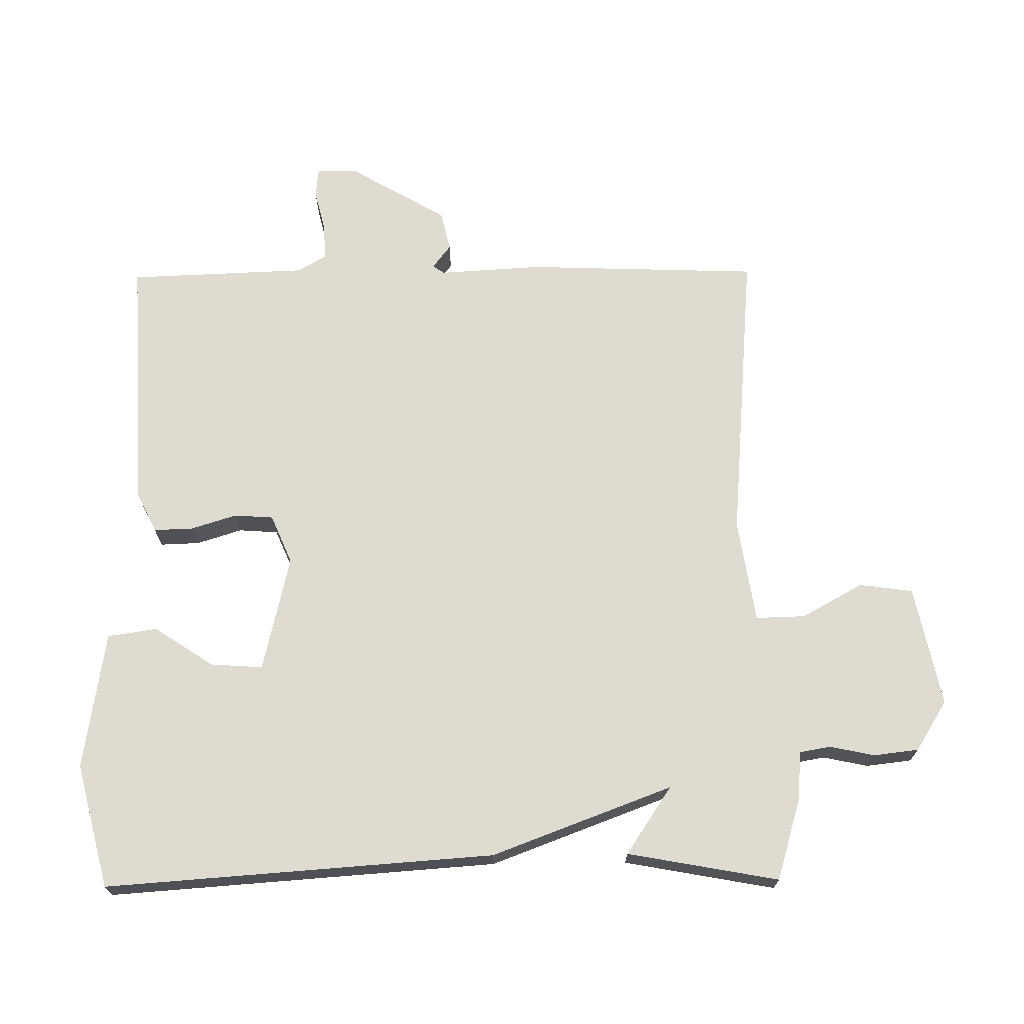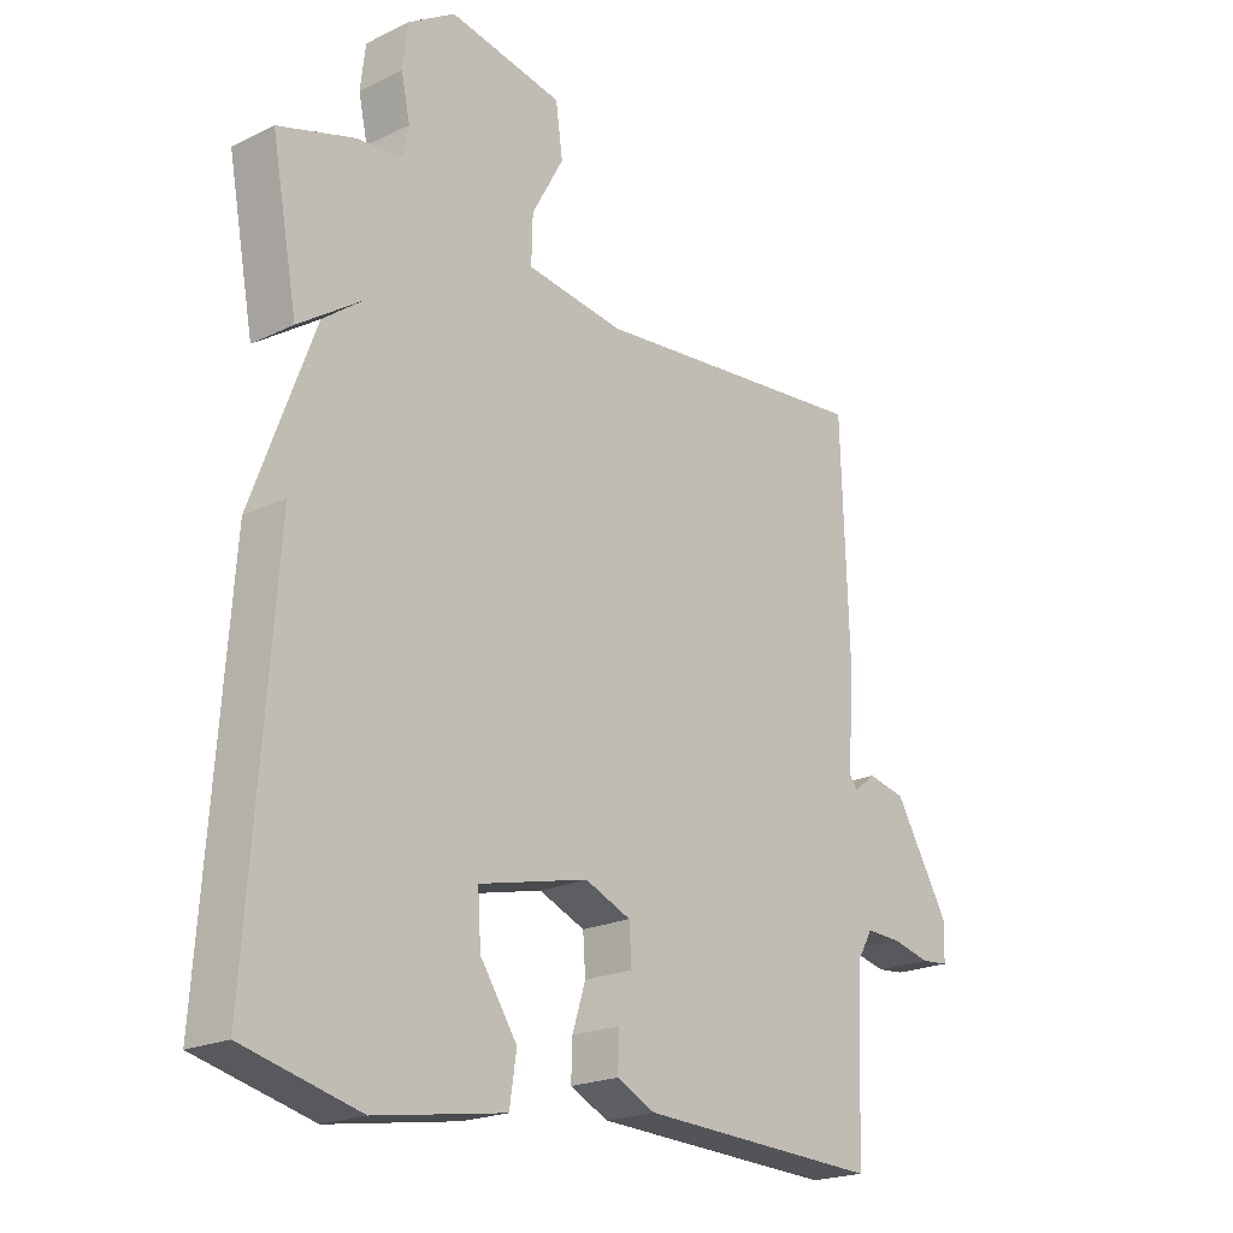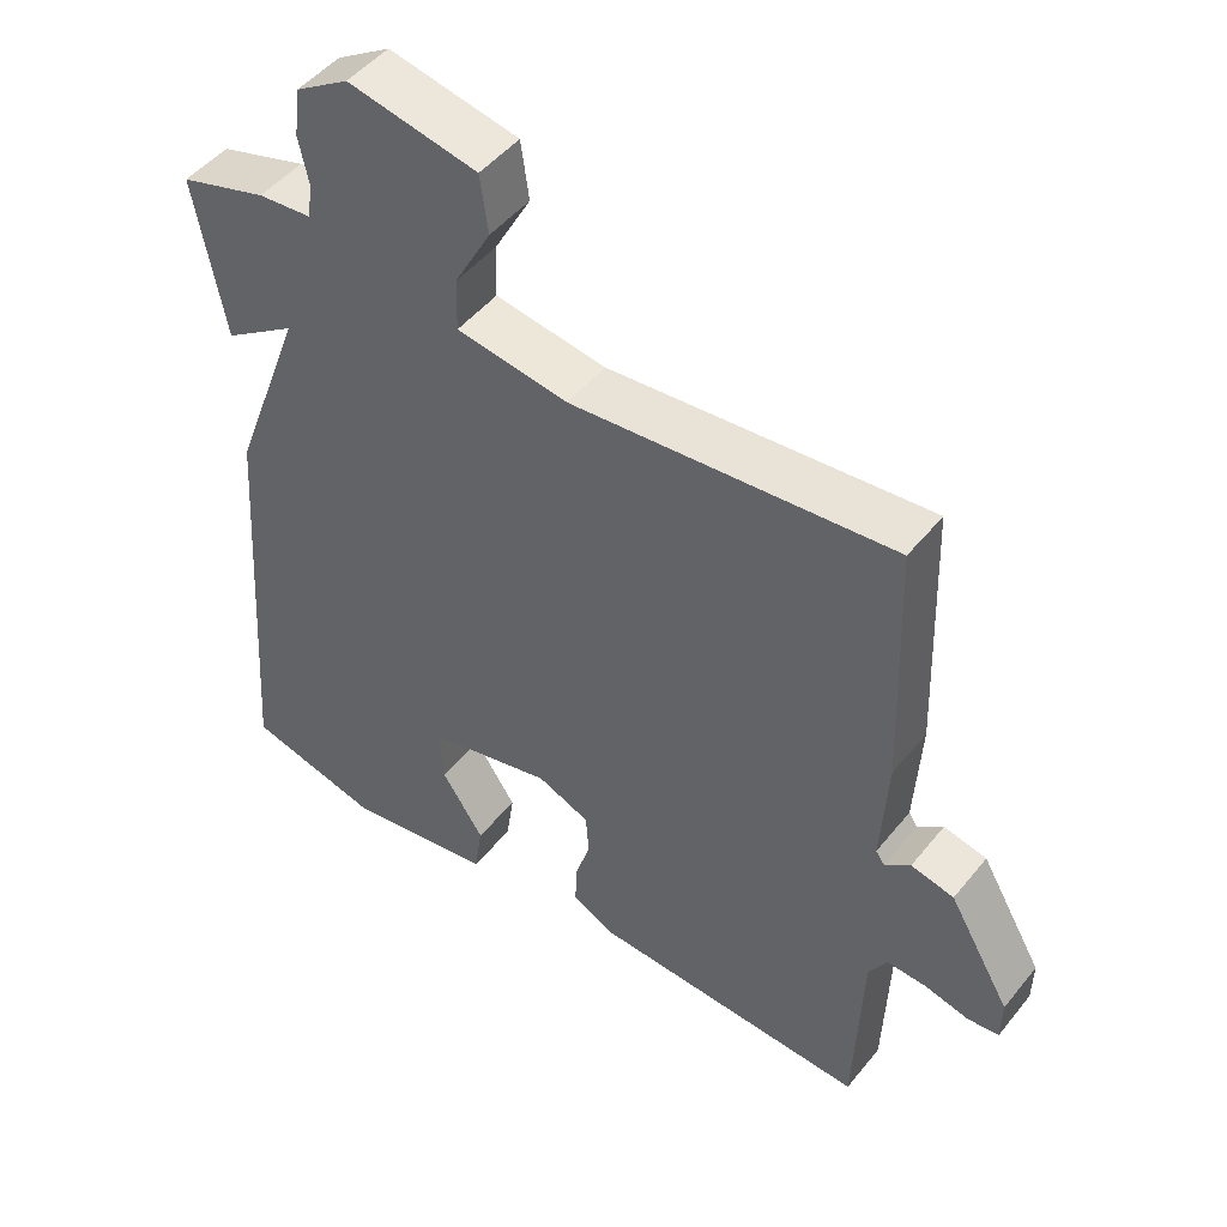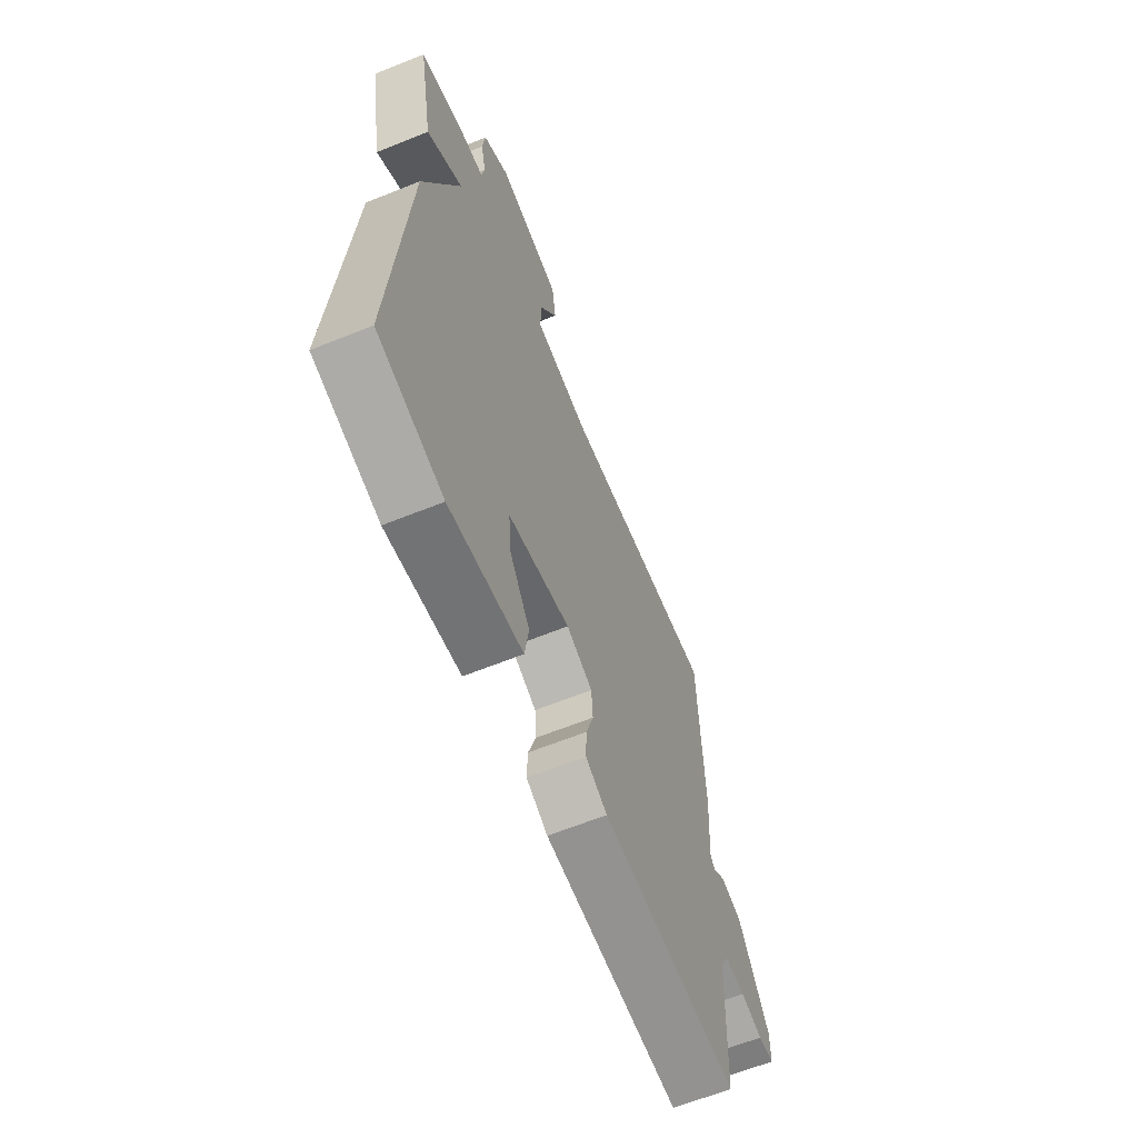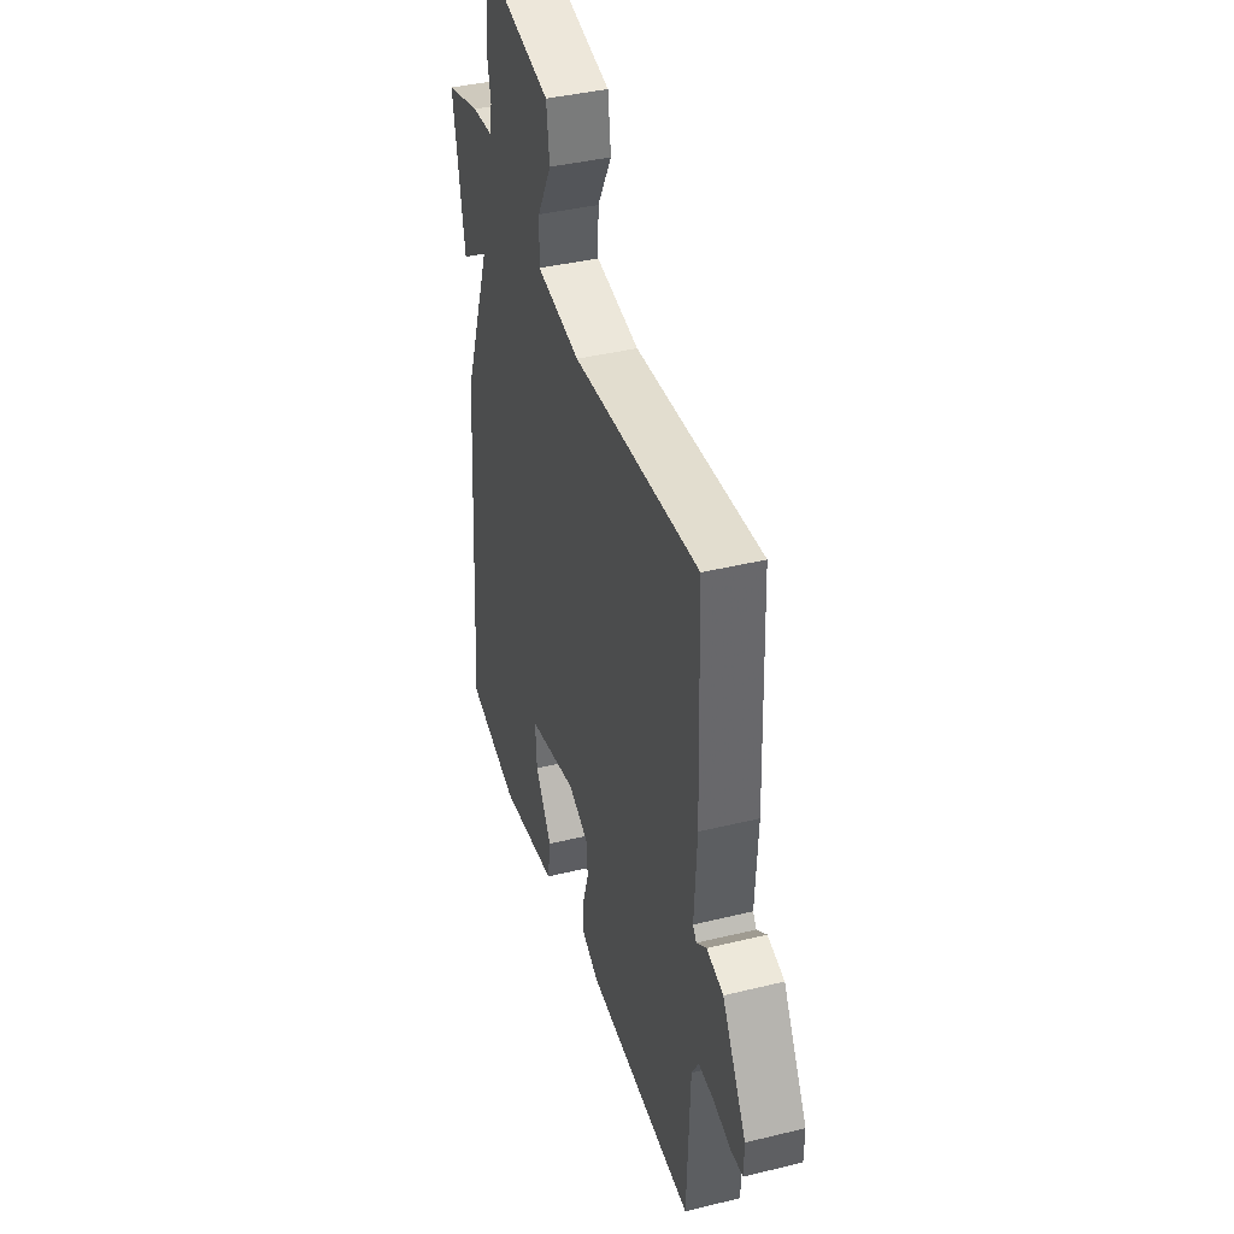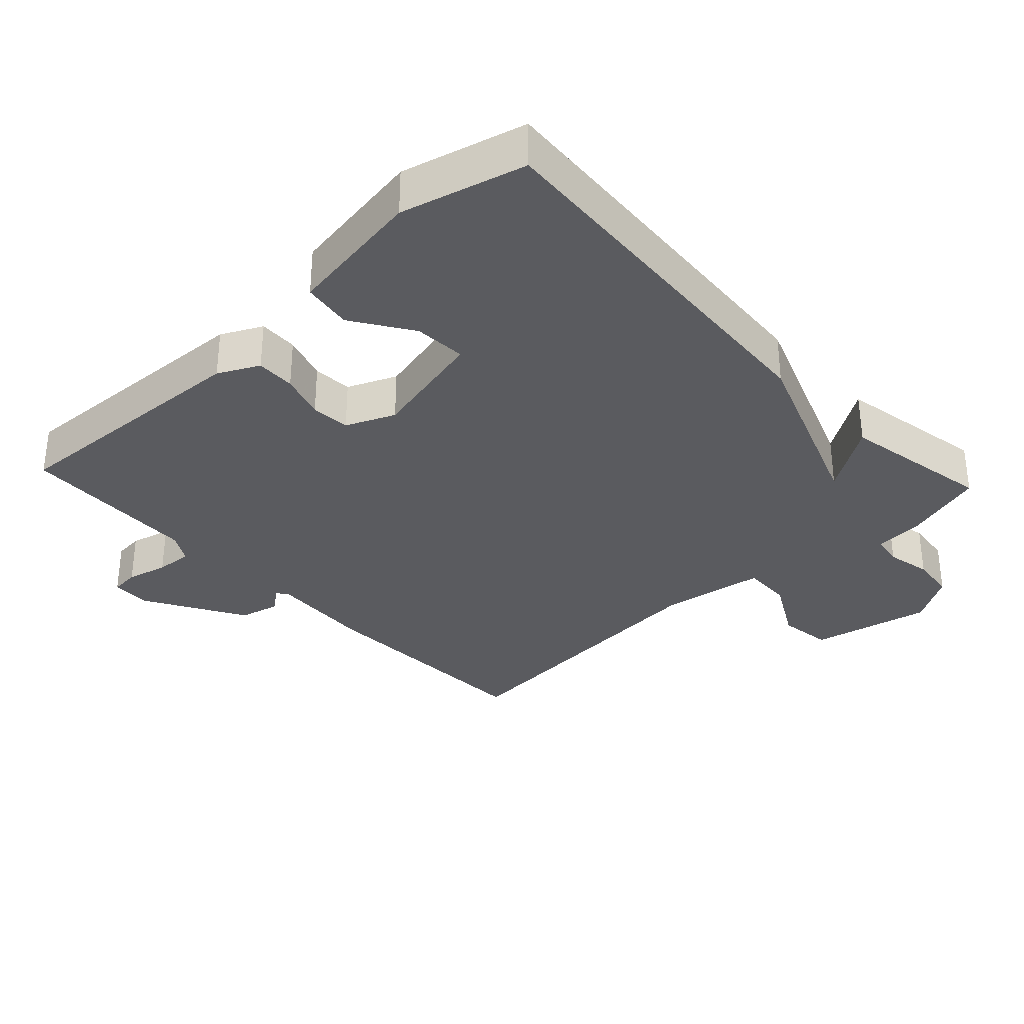
<metadata>
{"format":"obj","ext":"obj","renderer":"f3d","projection":"perspective","resolution":1024,"background":"white","views":[{"elev":70.1,"azim":-90.6,"up":"+Y"},{"elev":-20.6,"azim":-48.5,"up":"+Z"},{"elev":48.1,"azim":36.9,"up":"+Z"},{"elev":-63.9,"azim":-67.9,"up":"+Z"},{"elev":40.0,"azim":73.2,"up":"+Z"},{"elev":-32.9,"azim":-137.0,"up":"+Y"}]}
</metadata>
<code>
v 0.5 0.07 0.5
v 0.512 0.07 0.153
v 0.503 0.07 0.002
v 0.515 0.07 -0.015
v 0.55 0.07 0.012
v 0.609 0.07 -0.002
v 0.694 0.07 -0.148
v 0.693 0.07 -0.207
v 0.65 0.07 -0.211
v 0.59 0.07 -0.196
v 0.535 0.07 -0.193
v 0.51 0.07 -0.236
v 0.5 0.07 -0.5
v 0.12 0.07 -0.481
v 0.06 0.07 -0.451
v 0.062 0.07 -0.393
v 0.083 0.07 -0.326
v 0.079 0.07 -0.268
v 0.007 0.07 -0.237
v -0.165 0.07 -0.277
v -0.16 0.07 -0.354
v -0.102 0.07 -0.442
v -0.113 0.07 -0.515
v -0.317 0.07 -0.547
v -0.5 0.07 -0.5
v -0.459 0.07 0.076
v -0.359 0.07 0.343
v -0.459 0.07 0.276
v -0.5 0.07 0.5
v -0.38 0.07 0.536
v -0.307 0.07 0.542
v -0.299 0.07 0.588
v -0.313 0.07 0.654
v -0.305 0.07 0.721
v -0.231 0.07 0.767
v -0.053 0.07 0.73
v -0.042 0.07 0.651
v -0.092 0.07 0.56
v -0.094 0.07 0.487
v 0.059 0.07 0.463
v 0.5 0 0.5
v 0.512 0 0.153
v 0.503 0 0.002
v 0.515 0 -0.015
v 0.55 0 0.012
v 0.609 0 -0.002
v 0.694 0 -0.148
v 0.693 0 -0.207
v 0.65 0 -0.211
v 0.59 0 -0.196
v 0.535 0 -0.193
v 0.51 0 -0.236
v 0.5 0 -0.5
v 0.12 0 -0.481
v 0.06 0 -0.451
v 0.062 0 -0.393
v 0.083 0 -0.326
v 0.079 0 -0.268
v 0.007 0 -0.237
v -0.165 0 -0.277
v -0.16 0 -0.354
v -0.102 0 -0.442
v -0.113 0 -0.515
v -0.317 0 -0.547
v -0.5 0 -0.5
v -0.459 0 0.076
v -0.359 0 0.343
v -0.459 0 0.276
v -0.5 0 0.5
v -0.38 0 0.536
v -0.307 0 0.542
v -0.299 0 0.588
v -0.313 0 0.654
v -0.305 0 0.721
v -0.231 0 0.767
v -0.053 0 0.73
v -0.042 0 0.651
v -0.092 0 0.56
v -0.094 0 0.487
v 0.059 0 0.463
f 36 37 38
f 35 36 38
f 34 35 38
f 33 34 38
f 32 33 38
f 31 32 38 39
f 29 30 31
f 28 29 31
f 27 28 31
f 27 31 39
f 26 27 39 40
f 24 25 26
f 23 24 26
f 22 23 26
f 21 22 26
f 20 21 26
f 1 2 3
f 40 1 3
f 26 40 3
f 20 26 3
f 19 20 3
f 15 16 17
f 14 15 17
f 13 14 17
f 12 13 17
f 11 12 17 18
f 8 9 10
f 7 8 10
f 6 7 10
f 5 6 10
f 4 5 10
f 4 10 11
f 11 18 19
f 4 11 19
f 3 4 19
f 78 77 76
f 78 76 75
f 78 75 74
f 78 74 73
f 78 73 72
f 79 78 72 71
f 71 70 69
f 71 69 68
f 71 68 67
f 79 71 67
f 80 79 67 66
f 66 65 64
f 66 64 63
f 66 63 62
f 66 62 61
f 66 61 60
f 43 42 41
f 43 41 80
f 43 80 66
f 43 66 60
f 43 60 59
f 57 56 55
f 57 55 54
f 57 54 53
f 57 53 52
f 58 57 52 51
f 50 49 48
f 50 48 47
f 50 47 46
f 50 46 45
f 50 45 44
f 51 50 44
f 59 58 51
f 59 51 44
f 59 44 43
f 1 41 42 2
f 2 42 43 3
f 3 43 44 4
f 4 44 45 5
f 5 45 46 6
f 6 46 47 7
f 7 47 48 8
f 8 48 49 9
f 9 49 50 10
f 10 50 51 11
f 11 51 52 12
f 12 52 53 13
f 13 53 54 14
f 14 54 55 15
f 15 55 56 16
f 16 56 57 17
f 17 57 58 18
f 18 58 59 19
f 19 59 60 20
f 20 60 61 21
f 21 61 62 22
f 22 62 63 23
f 23 63 64 24
f 24 64 65 25
f 25 65 66 26
f 26 66 67 27
f 27 67 68 28
f 28 68 69 29
f 29 69 70 30
f 30 70 71 31
f 31 71 72 32
f 32 72 73 33
f 33 73 74 34
f 34 74 75 35
f 35 75 76 36
f 36 76 77 37
f 37 77 78 38
f 38 78 79 39
f 39 79 80 40
f 40 80 41 1

</code>
